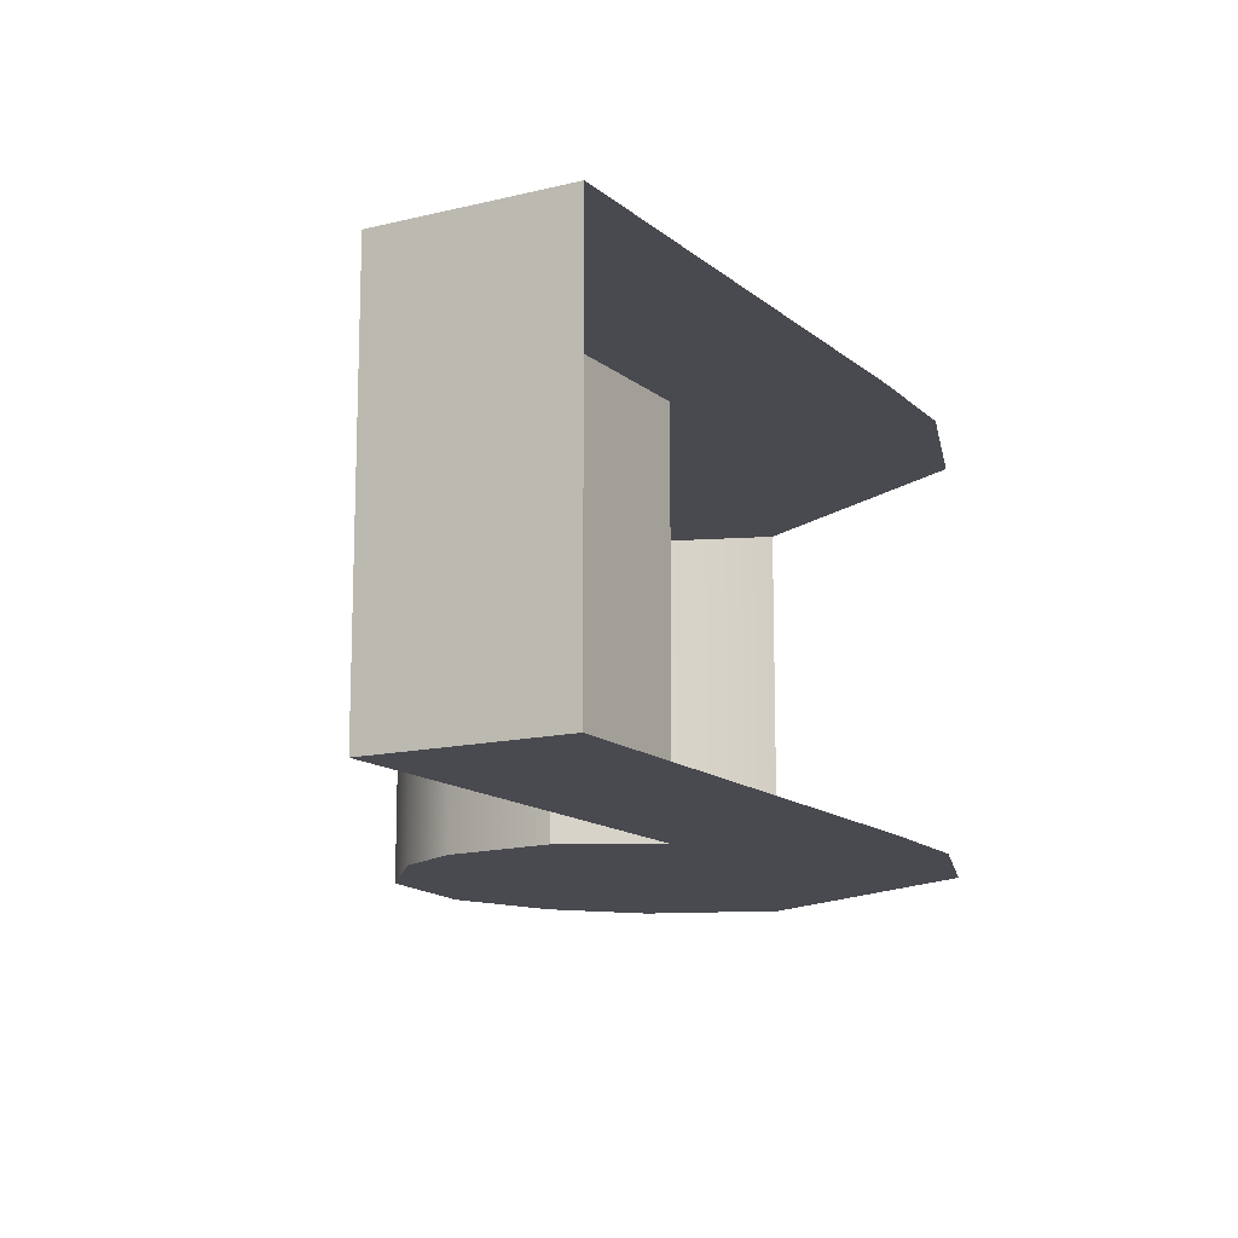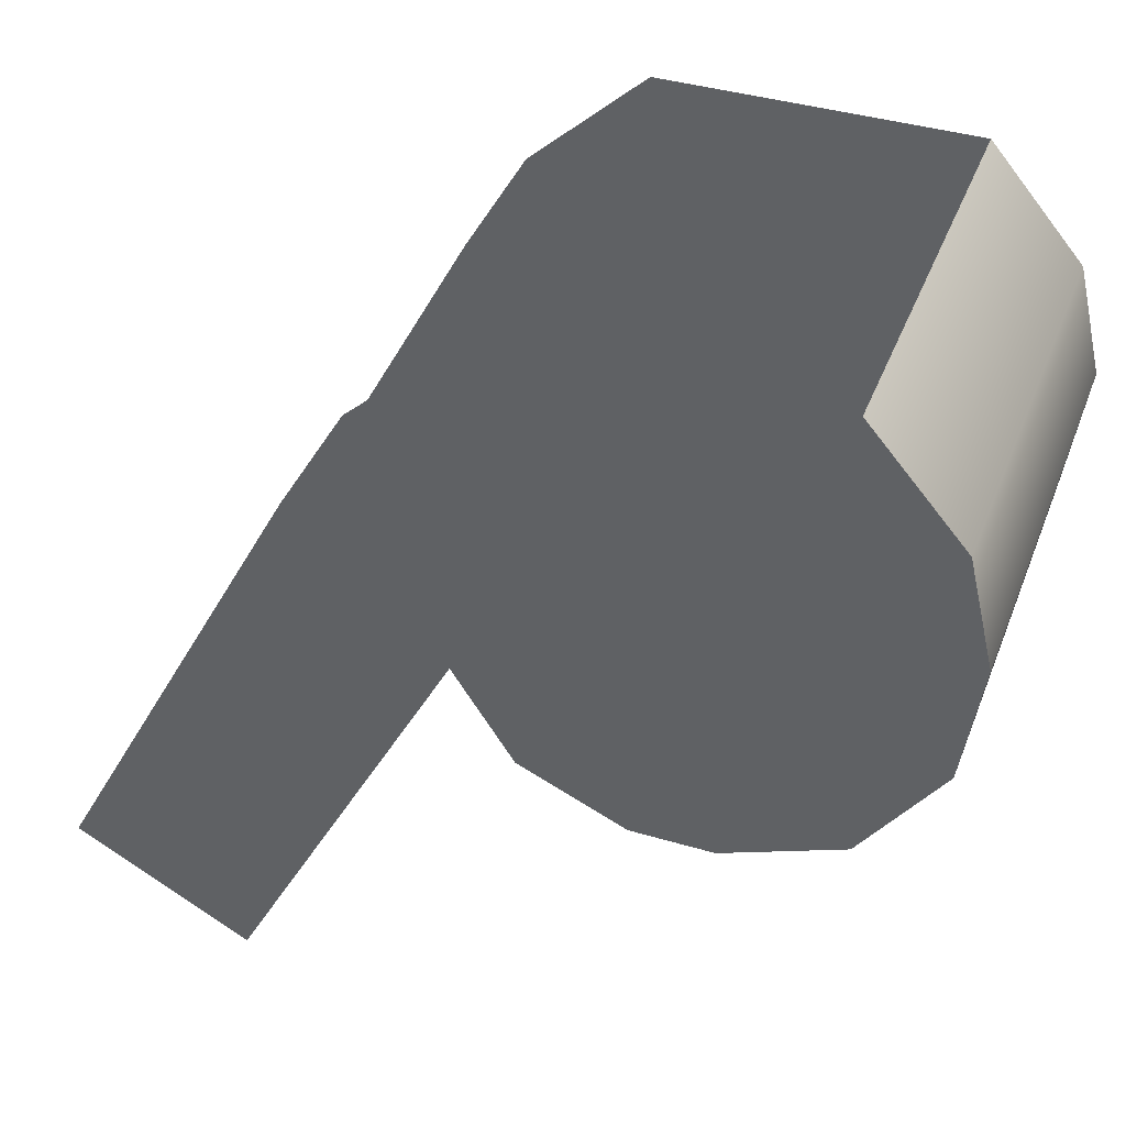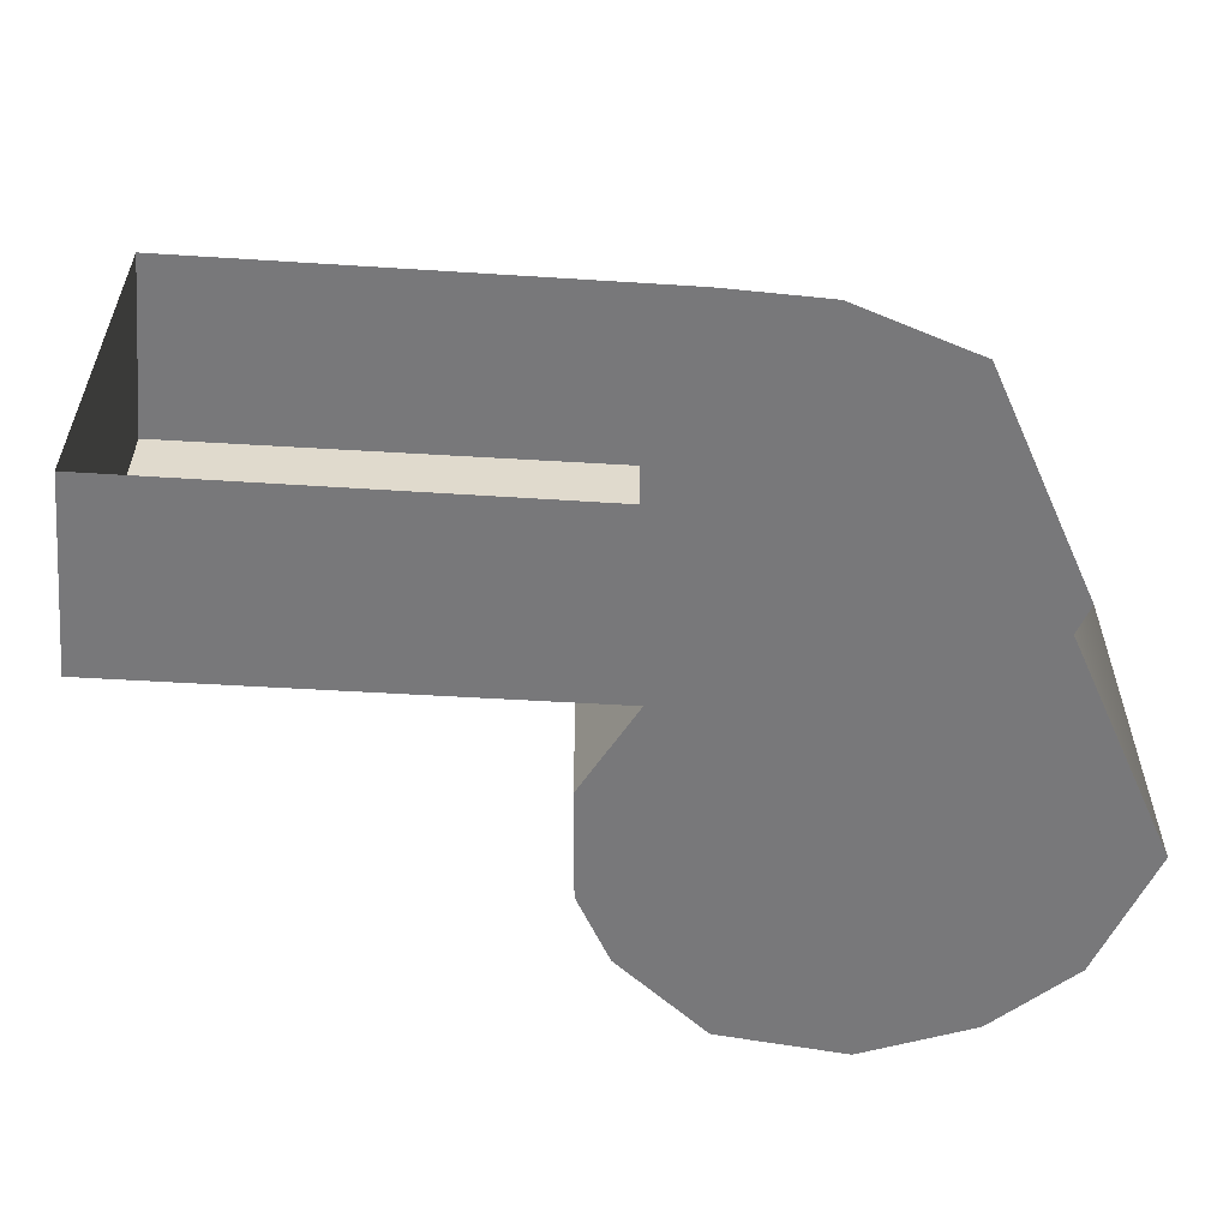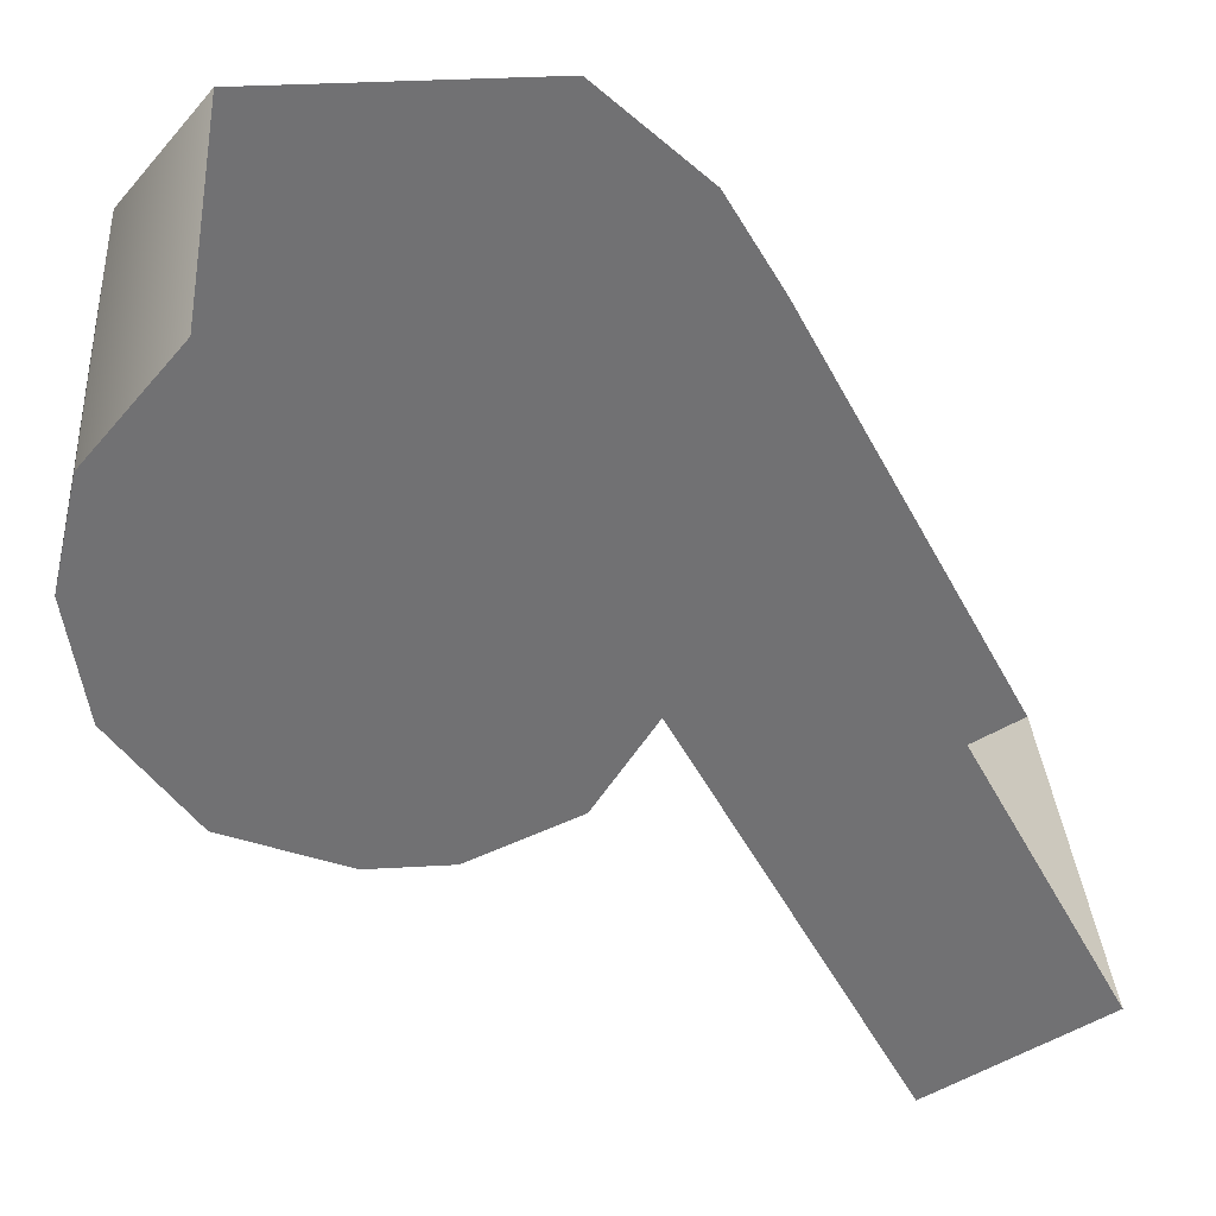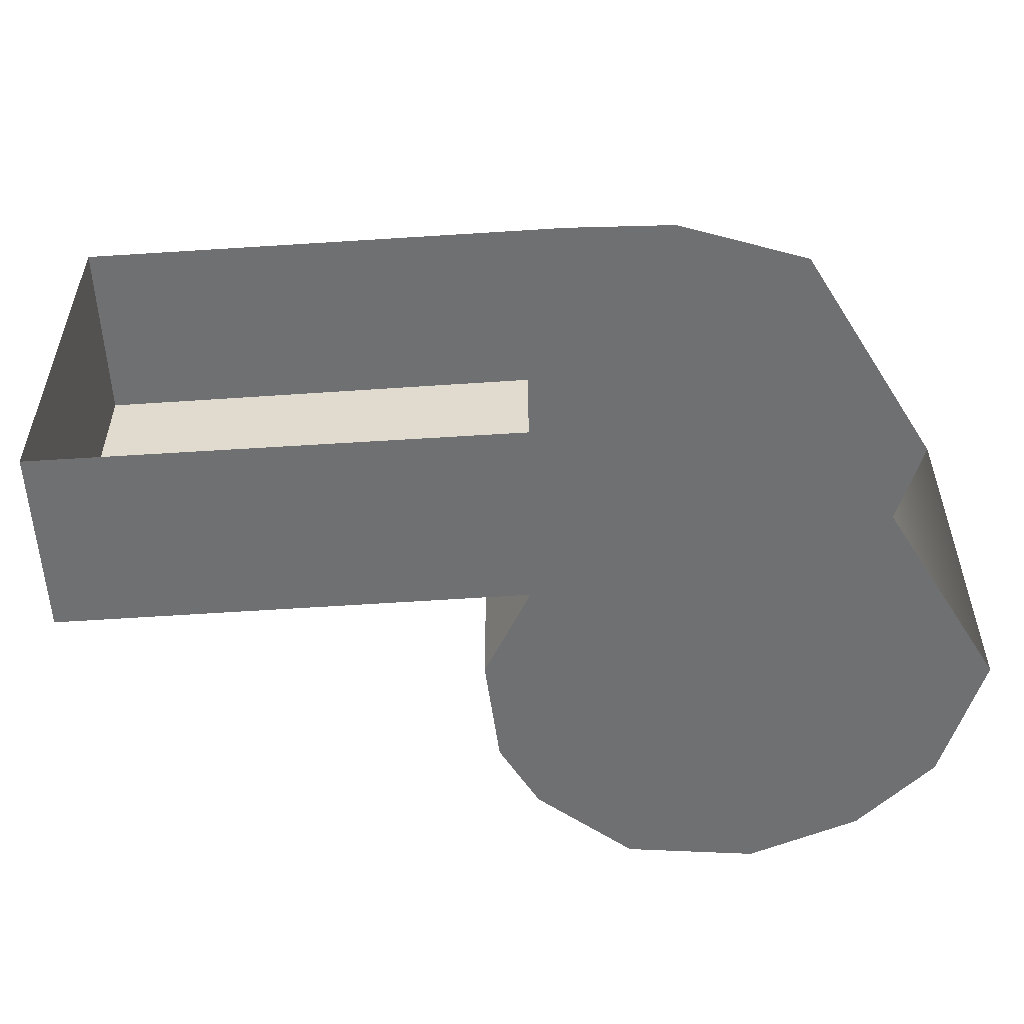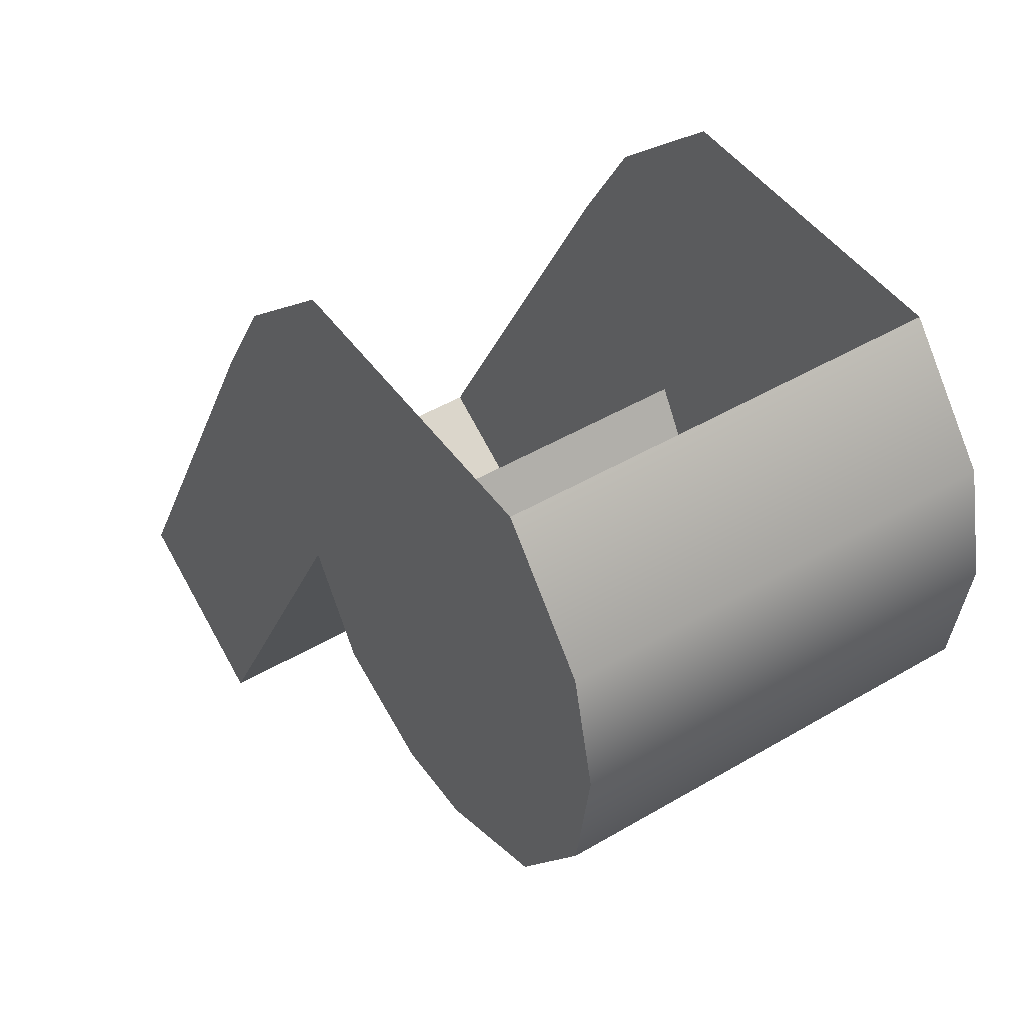
<metadata>
{"format":"obj","ext":"obj","renderer":"f3d","projection":"perspective","resolution":1024,"background":"white","views":[{"elev":-13.6,"azim":58.0,"up":"+Z"},{"elev":40.1,"azim":-159.9,"up":"+Y"},{"elev":-57.5,"azim":114.2,"up":"+Z"},{"elev":35.0,"azim":-4.3,"up":"+Y"},{"elev":-54.9,"azim":121.9,"up":"+Z"},{"elev":47.0,"azim":-123.7,"up":"+Y"}]}
</metadata>
<code>
o sponza_144
v 65.51 66.6 -28.35
v 65.32 66.68 -28.35
v 65.82 66.68 -28.35
v 65.64 66.6 -28.35
v 66.05 67.24 -28.35
v 66.16 67.06 -28.35
v 65.16 67.06 -28.35
v 65.2 67.24 -28.35
v 65.86 67.42 -28.35
v 65.36 67.42 -28.35
v 65.91 66.83 -28.35
v 65.19 66.86 -28.35
v 66.57 66.27 -28.35
v 66.29 66.11 -28.35
v 65.16 67.06 -27.67
v 65.2 67.24 -27.67
v 65.2 67.24 -28.35
v 65.16 67.06 -28.35
v 65.36 67.42 -27.67
v 65.36 67.42 -28.35
v 65.91 66.83 -28.35
v 65.91 66.83 -27.67
v 65.82 66.68 -27.67
v 65.82 66.68 -28.35
v 65.32 66.68 -27.67
v 65.19 66.86 -27.67
v 65.19 66.86 -28.35
v 65.32 66.68 -28.35
v 66.29 66.11 -27.67
v 65.91 66.83 -27.67
v 65.91 66.83 -28.35
v 66.29 66.11 -28.35
v 66.57 66.27 -27.67
v 66.29 66.11 -27.67
v 66.29 66.11 -28.35
v 66.57 66.27 -28.35
v 65.51 66.6 -27.67
v 65.64 66.6 -27.67
v 65.82 66.68 -27.67
v 65.32 66.68 -27.67
v 65.16 67.06 -27.67
v 66.16 67.06 -27.67
v 66.05 67.24 -27.67
v 65.2 67.24 -27.67
v 65.86 67.42 -27.67
v 65.36 67.42 -27.67
v 65.91 66.83 -27.67
v 65.19 66.86 -27.67
v 66.29 66.11 -27.67
v 66.57 66.27 -27.67
v 65.51 66.6 -27.67
v 65.51 66.6 -28.35
v 65.64 66.6 -28.35
v 65.64 66.6 -27.67
v 65.32 66.68 -27.67
v 65.32 66.68 -28.35
v 65.82 66.68 -28.35
v 65.82 66.68 -27.67
f 1 2 3
f 1 3 4
f 5 6 7
f 5 7 8
f 9 5 8
f 9 8 10
f 7 6 11
f 7 11 12
f 2 12 11
f 2 11 3
f 11 6 13
f 11 13 14
f 15 16 17
f 15 17 18
f 17 16 19
f 17 19 20
f 21 22 23
f 21 23 24
f 25 26 27
f 25 27 28
f 29 30 31
f 29 31 32
f 33 34 35
f 33 35 36
f 37 38 39
f 37 39 40
f 41 42 43
f 41 43 44
f 44 43 45
f 44 45 46
f 47 42 41
f 47 41 48
f 40 39 47
f 40 47 48
f 47 49 50
f 47 50 42
f 51 52 53
f 51 53 54
f 52 51 55
f 52 55 56
f 27 26 15
f 27 15 18
f 57 58 54
f 57 54 53

</code>
